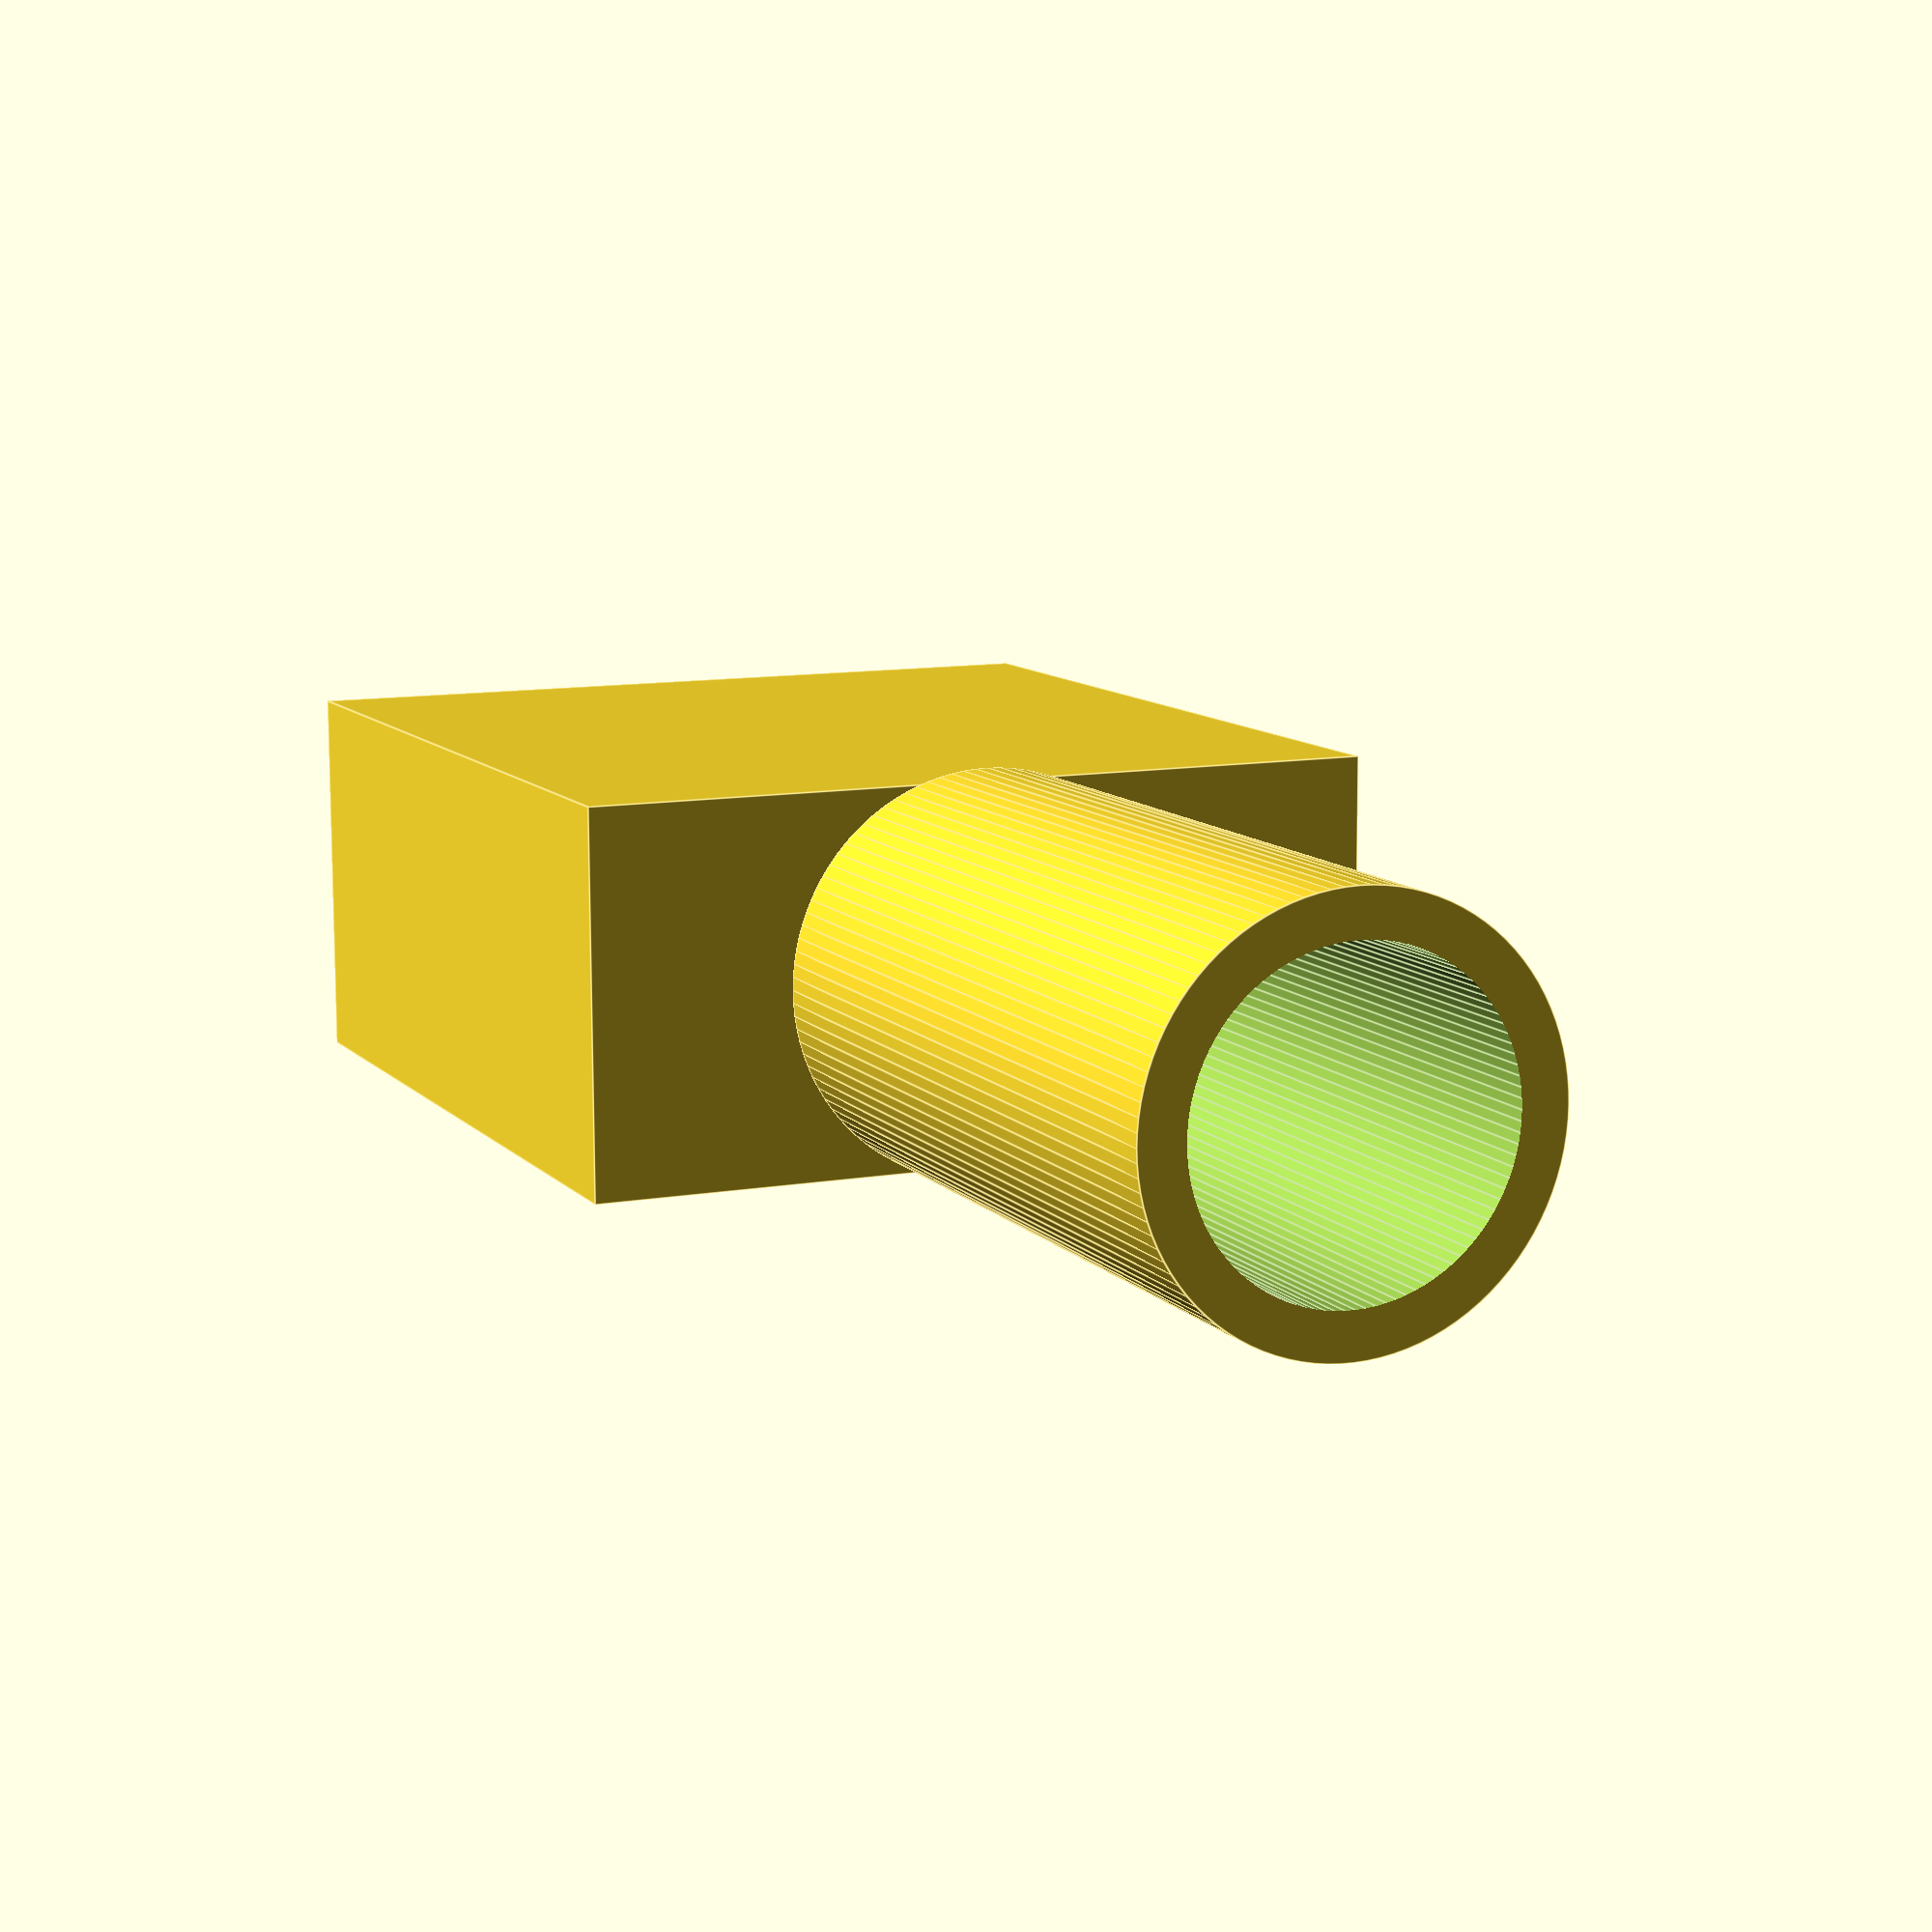
<openscad>
//--------------------------------------------------------------
// Name: usb_led_holder
// Version: 1.1
// Purpose: 
// Author: Evgeny Klepikov
// E-mail: klek07@ya.ru
//
// Created: 10.04.2018
// Updated: 12.04.2018
// Copyright: (c) 2018 WildFox24
// Licence: GPL v3
//--------------------------------------------------------------
wth=2; //wall thikness

difference() {
    translate([0,0,0]) cube([17, 14+wth, 5.5+wth]);
    translate([-3,wth/2,wth/2]) cube([17, 14, 5.5]);
    translate([17-3,(14+wth)/2,(5.5+wth)/2]) rotate([0,90,0]) cylinder(d=6+0.2, h=wth+1, $fn=100);
}

difference() {
    translate([17,(14+wth)/2,(5.5+wth)/2]) rotate([0,90,0]) cylinder(d=6+wth, h=15, $fn=100);
    translate([17,(14+wth)/2,(5.5+wth)/2]) rotate([0,90,0]) cylinder(d=6+0.2, h=15+2, $fn=100);
}

</openscad>
<views>
elev=259.6 azim=293.6 roll=359.8 proj=p view=edges
</views>
